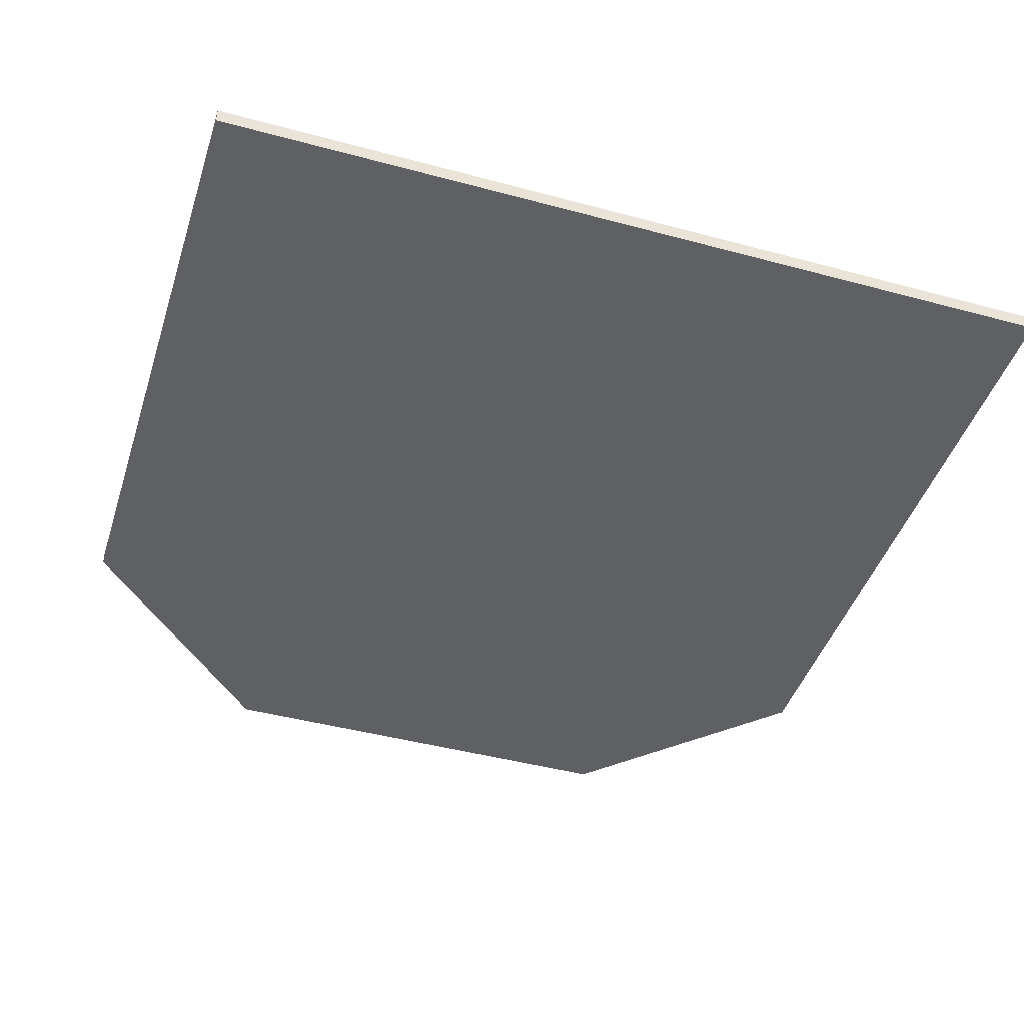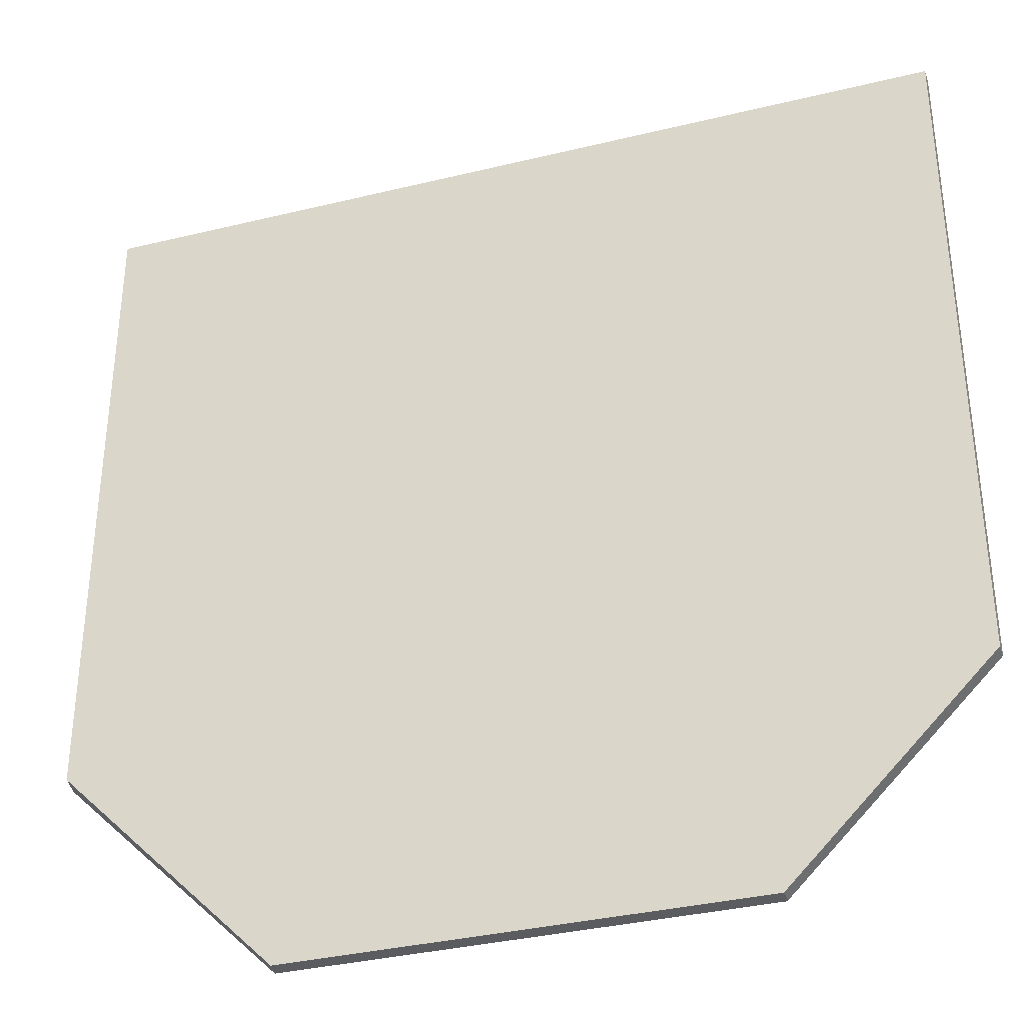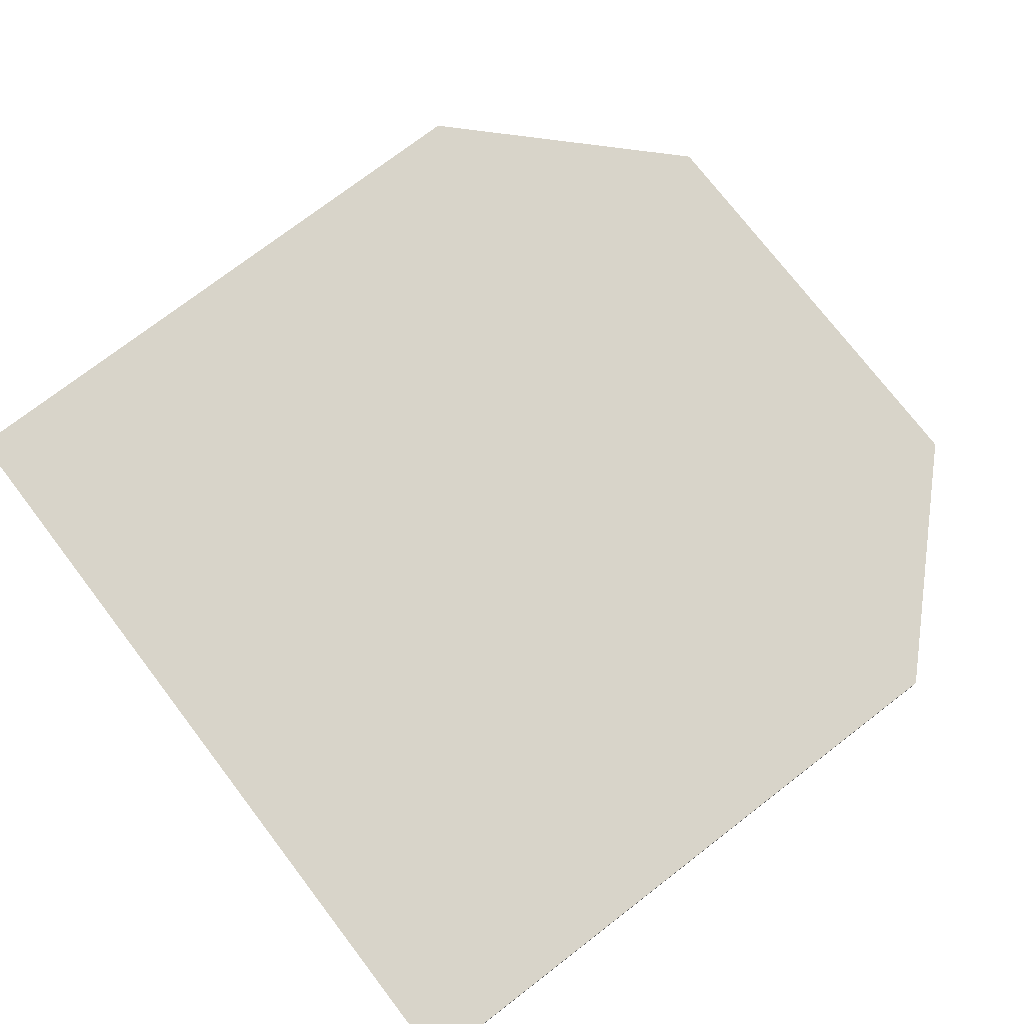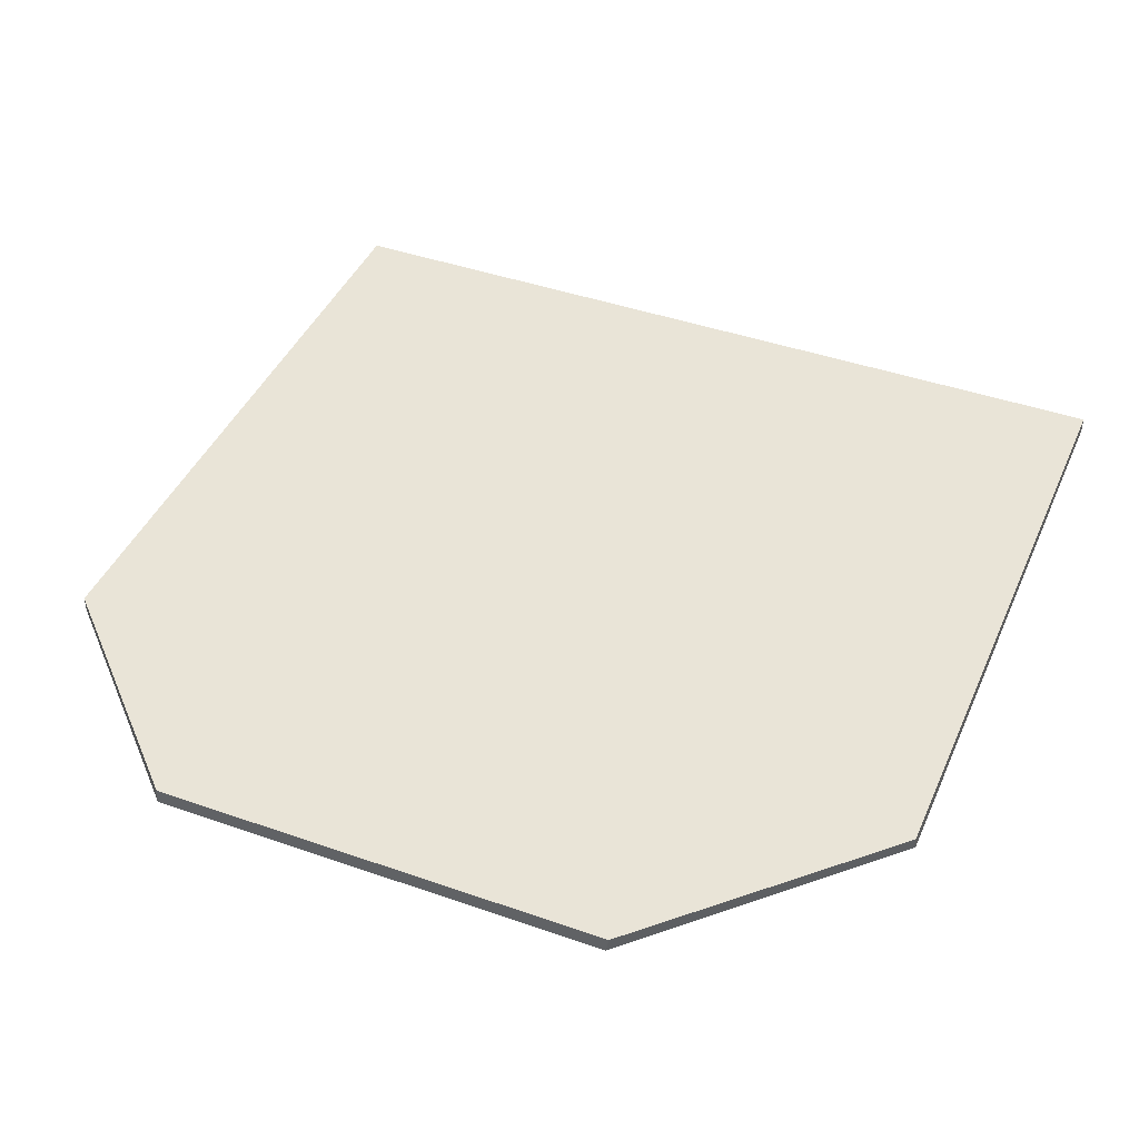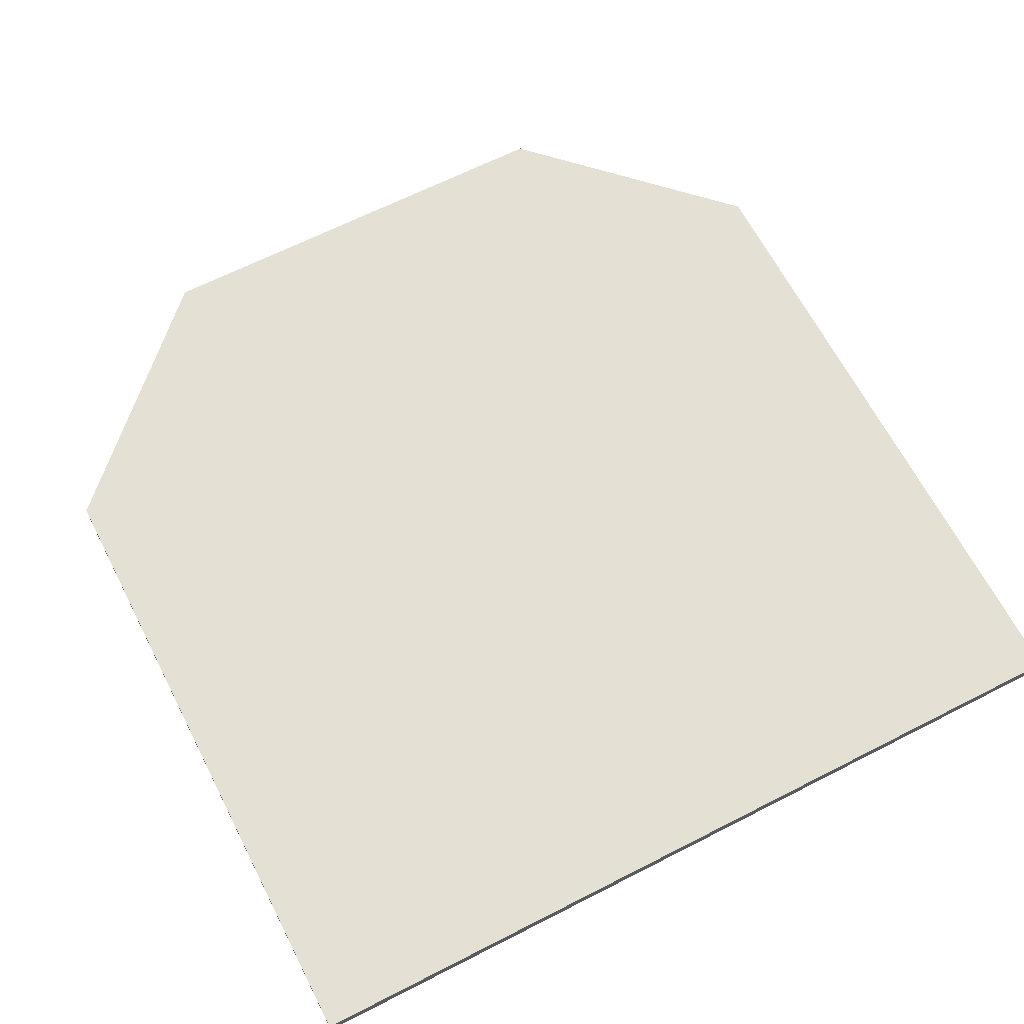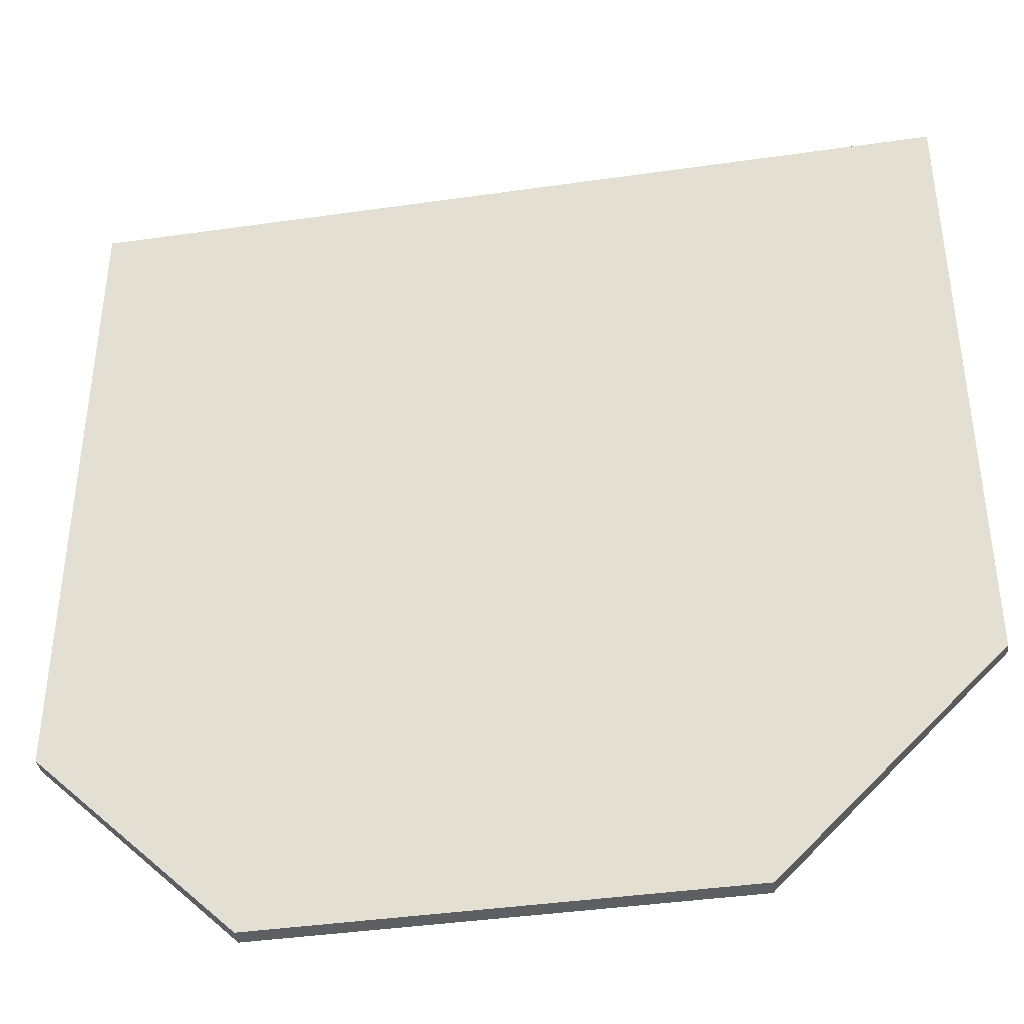
<metadata>
{"format":"obj","ext":"obj","renderer":"f3d","projection":"perspective","resolution":1024,"background":"white","views":[{"elev":-44.2,"azim":-17.5,"up":"+Y"},{"elev":-35.0,"azim":18.0,"up":"+Z"},{"elev":75.2,"azim":52.5,"up":"+Y"},{"elev":42.8,"azim":-157.4,"up":"+Y"},{"elev":65.2,"azim":-27.2,"up":"+Y"},{"elev":-40.4,"azim":-170.0,"up":"+Z"}]}
</metadata>
<code>
g Cube.005_Cube.002
v 5.617 0.7781 482.4
v 73.6 0.7781 482.4
v 5.617 2.041 482.4
v 73.6 2.041 482.4
v 73.6 0.7781 429.7
v 5.617 2.041 431
v 22.5 2.041 414.2
v 22.7 0.7781 414.2
v 5.617 0.7781 431.3
v 73.6 2.041 429.7
v 58.01 2.041 414.2
v 58.07 0.7781 414.2
v 58.09 2.041 414.2
v 55.13 0.7781 416.5
g Cube.005_zemin_red.001
f 1 9 8 14 12 5 2
f 11 10 5 12
f 4 10 11 7 6 3
f 3 6 9 1
f 2 4 3 1
f 10 4 2 5
f 8 9 6 7
f 12 14 8
f 13 12 8 7 11

</code>
